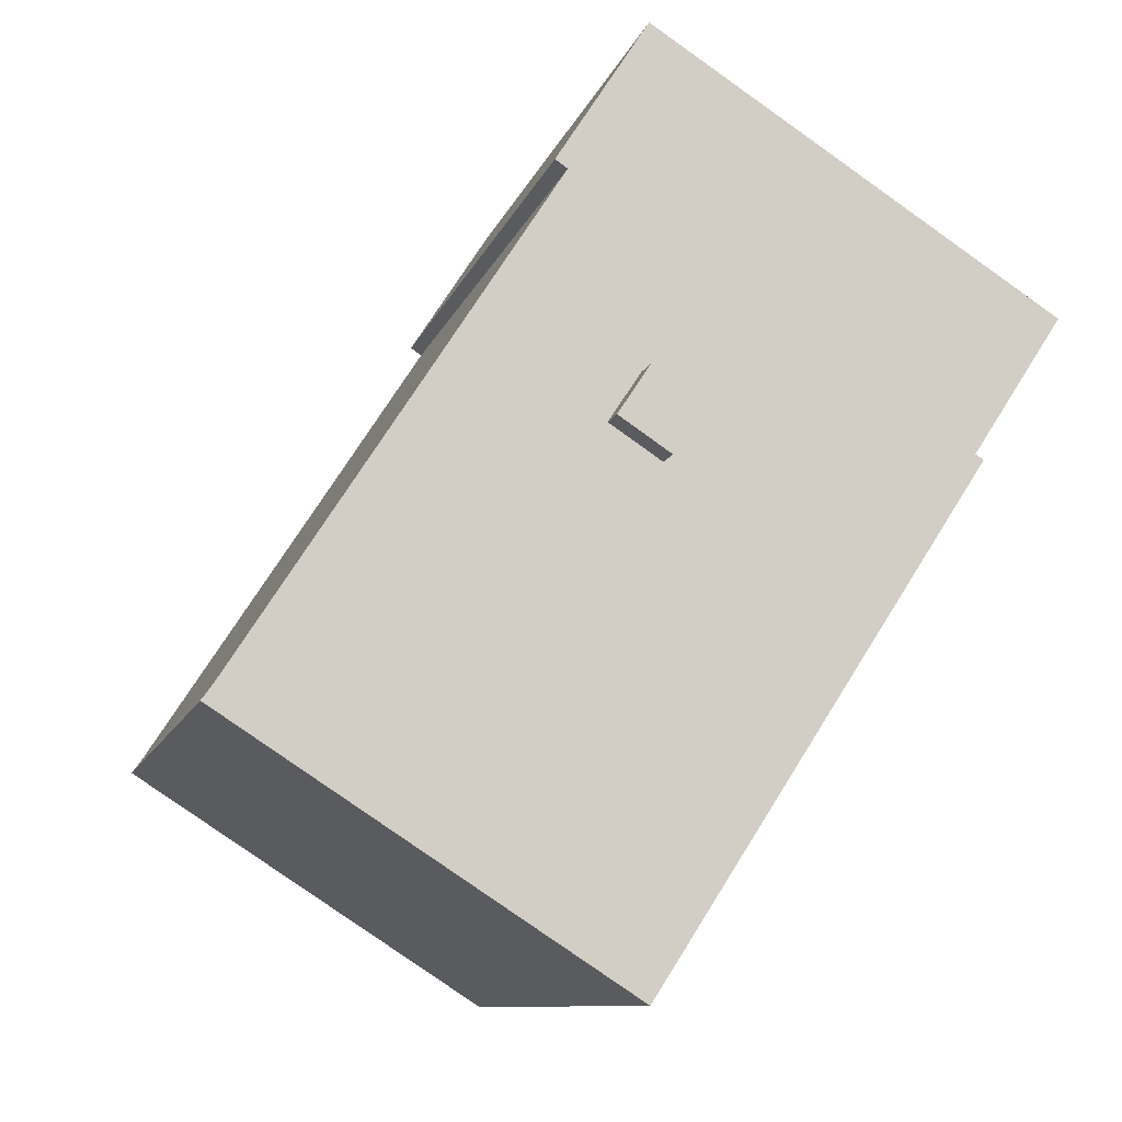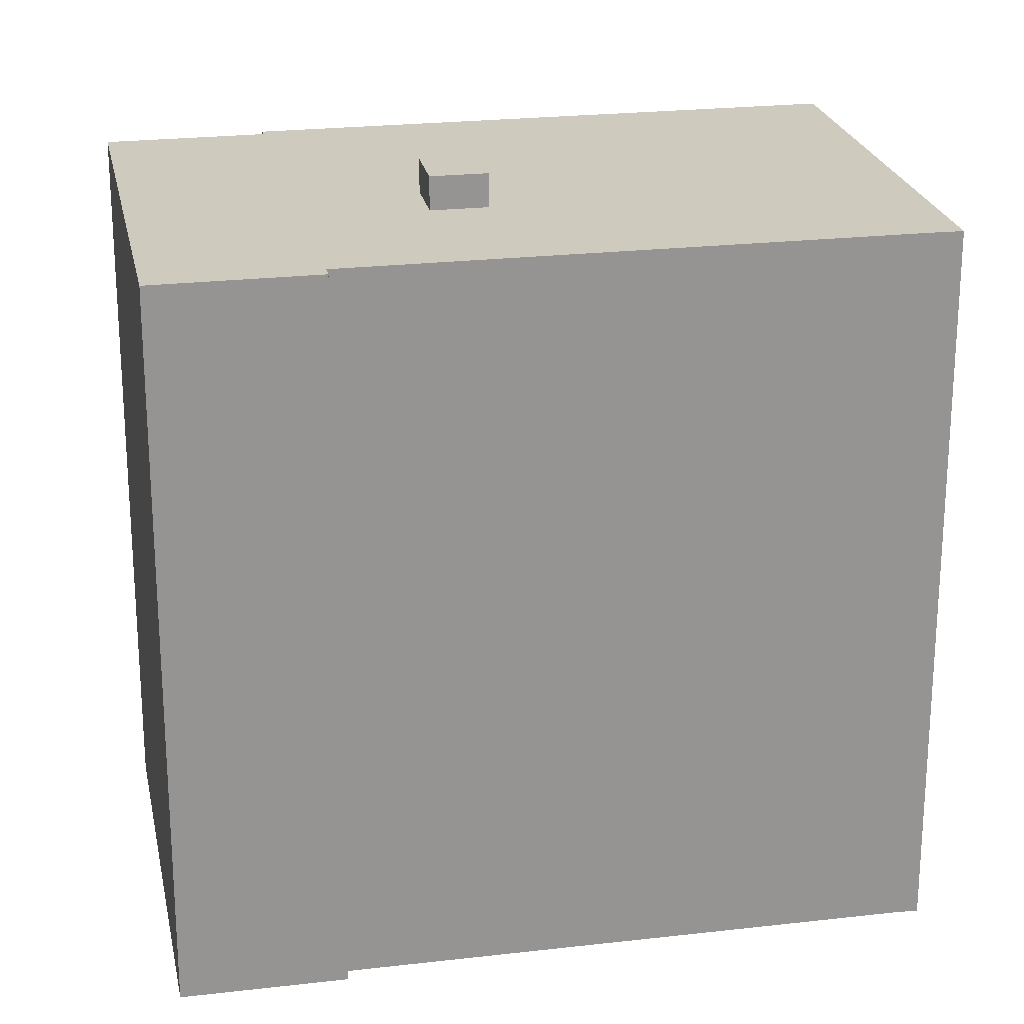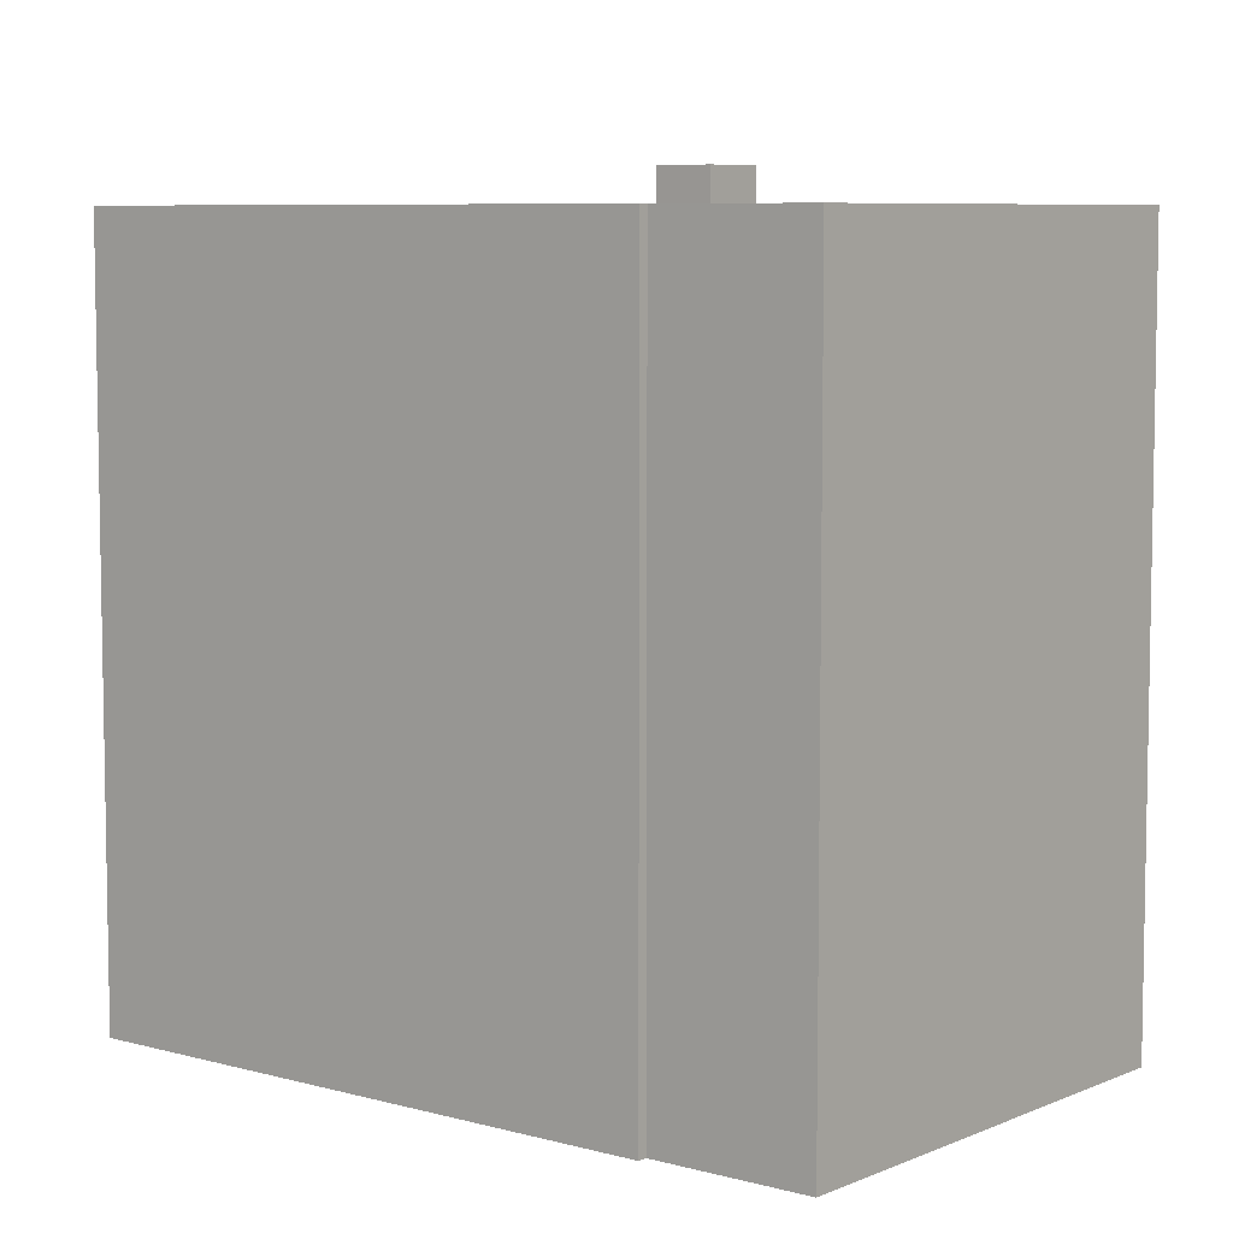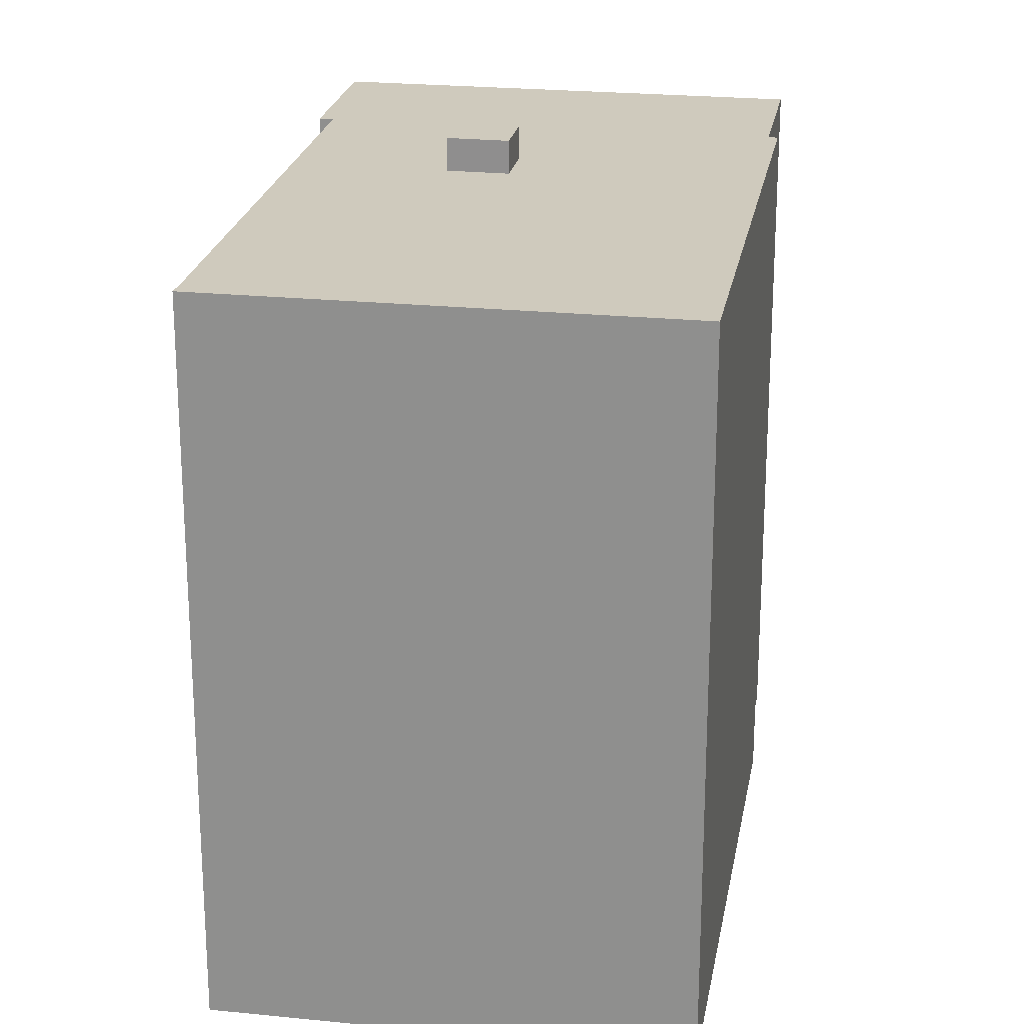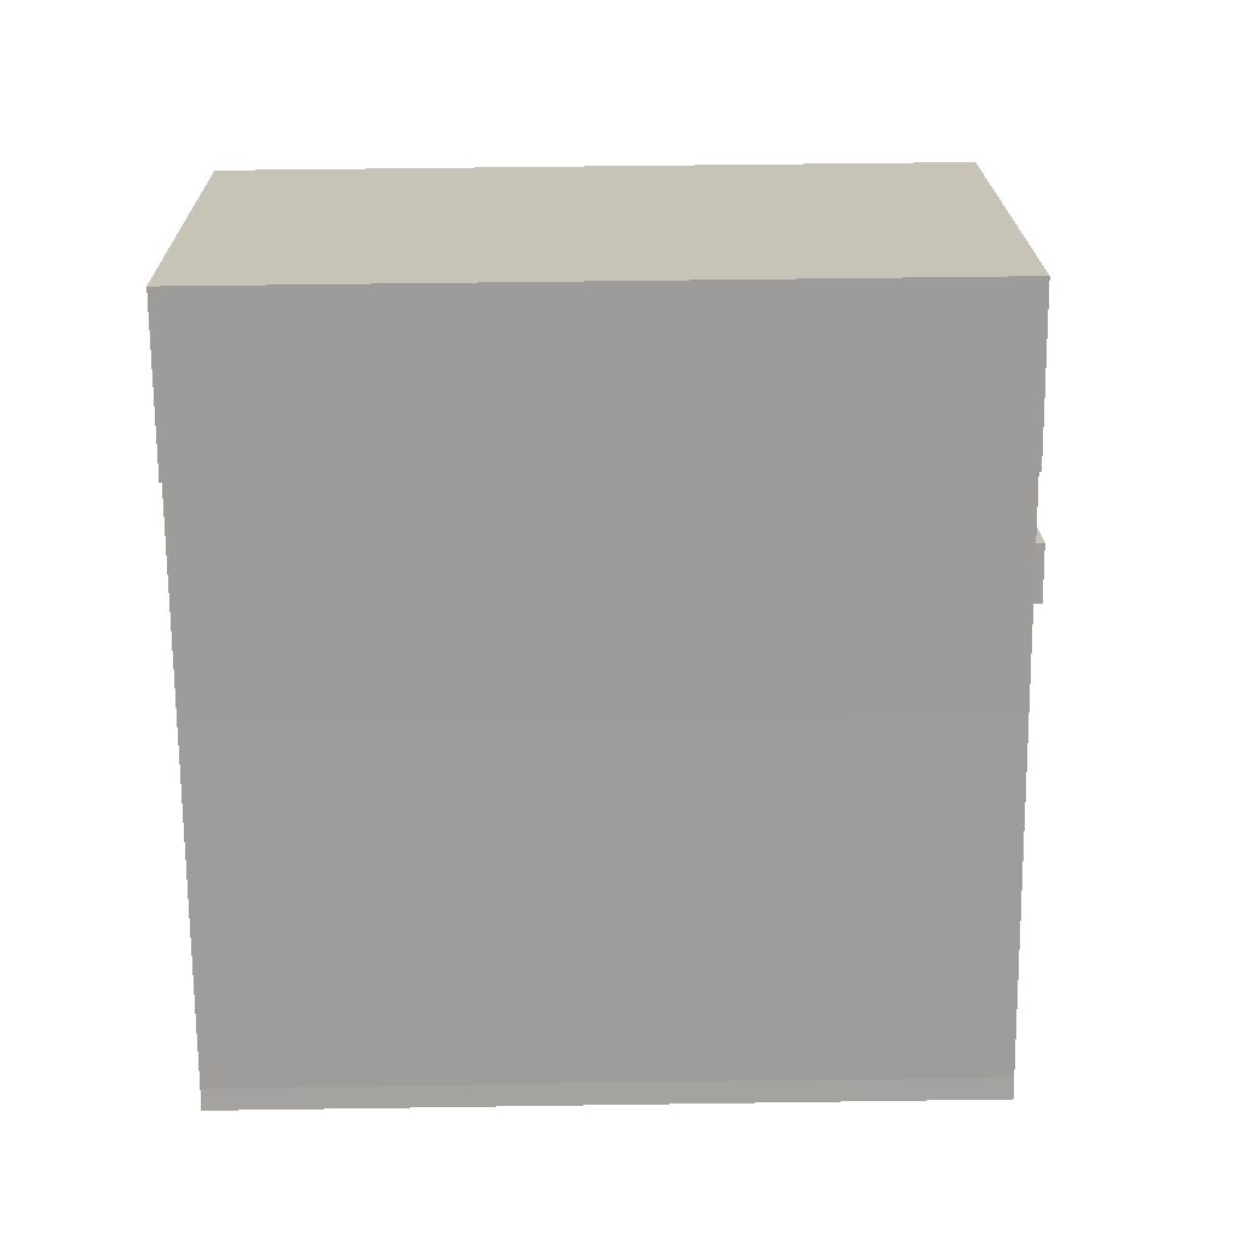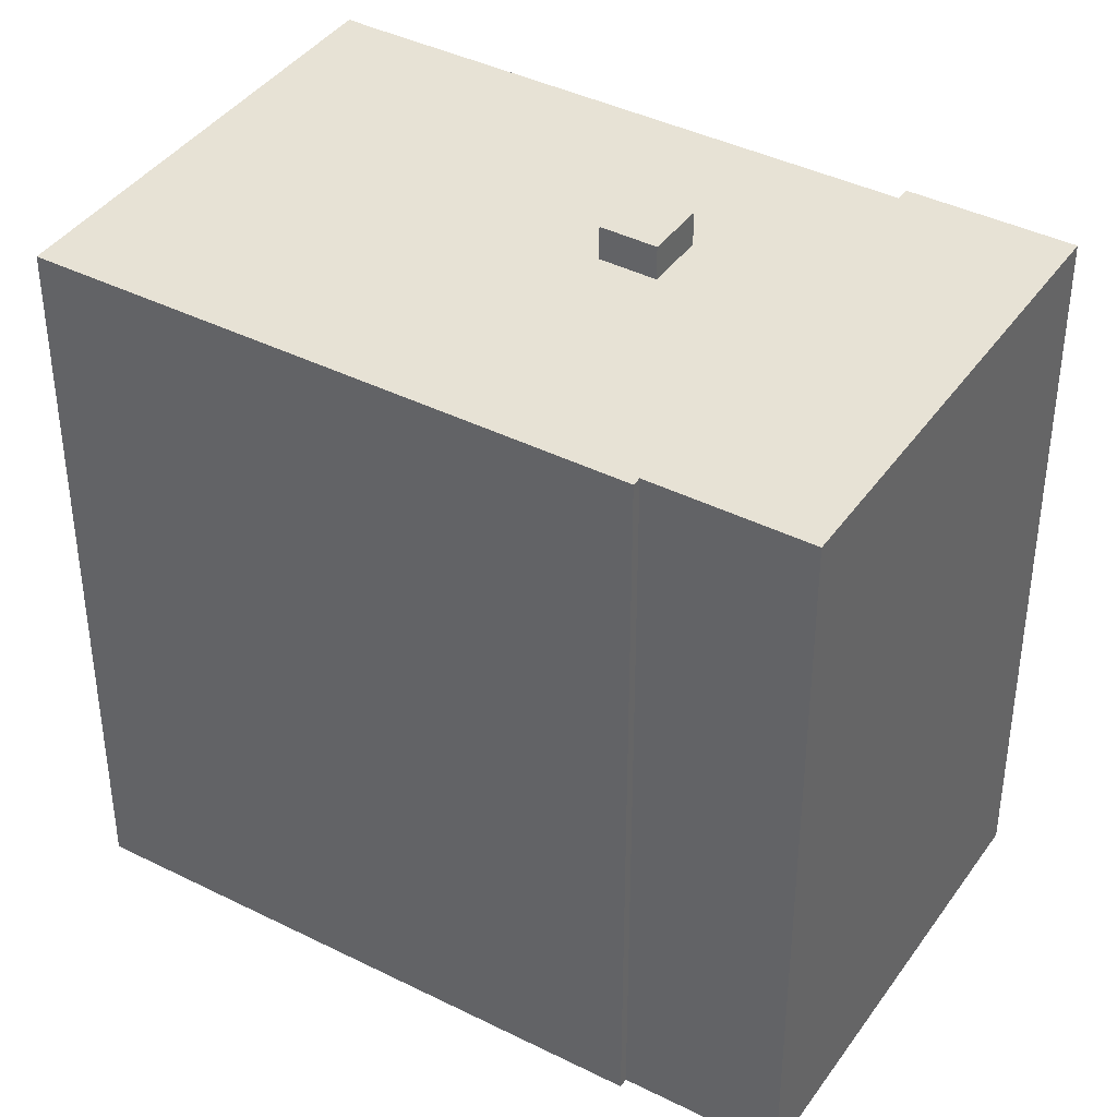
<metadata>
{"format":"obj","ext":"obj","renderer":"f3d","projection":"perspective","resolution":1024,"background":"white","views":[{"elev":-9.5,"azim":166.5,"up":"+Z"},{"elev":23.2,"azim":45.9,"up":"+Y"},{"elev":7.0,"azim":-83.9,"up":"+Y"},{"elev":22.9,"azim":156.9,"up":"+Y"},{"elev":52.7,"azim":89.1,"up":"+Z"},{"elev":40.4,"azim":-91.3,"up":"+Y"}]}
</metadata>
<code>
v -4.951 5.81 0.9322
v 0.1814 5.81 1.893
v -0.4793 5.81 1.457
v -4.951 5.81 0.9322
v 2.288 5.81 3.302
v 0.1814 5.81 1.893
v 0.1814 5.81 1.893
v 3.203 5.81 1.889
v 0.4012 5.81 1.56
v 0.1814 5.81 1.893
v 2.288 5.81 3.302
v 3.203 5.81 1.889
v -4.951 5.81 0.9322
v 1.273 5.81 4.87
v 2.288 5.81 3.302
v 0.09842 5.81 -7.149
v 6.226 5.81 -2.767
v 6.429 5.81 -3.05
v 0.03442 5.81 7.21
v 1.467 5.81 4.996
v 1.273 5.81 4.87
v 0.01142 5.81 -7.015
v 6.226 5.81 -2.767
v 0.09842 5.81 -7.149
v -4.951 5.81 0.9322
v -0.6426 5.81 1.349
v -0.1376 5.81 0.5842
v -4.951 5.81 0.9322
v -0.1376 5.81 0.5842
v 0.01142 5.81 -7.015
v -0.1376 5.81 0.5842
v 0.6864 5.81 1.128
v 0.01142 5.81 -7.015
v 0.01142 5.81 -7.015
v 0.6864 5.81 1.128
v 3.203 5.81 1.889
v -4.951 5.81 0.9322
v -0.4793 5.81 1.457
v -0.6426 5.81 1.349
v 0.4012 5.81 1.56
v 3.203 5.81 1.889
v 0.6864 5.81 1.128
v 0.01142 5.81 -7.015
v 3.203 5.81 1.889
v 6.226 5.81 -2.767
v -6.342 5.81 3.082
v 0.03442 5.81 7.21
v 1.273 5.81 4.87
v -4.951 5.81 0.9322
v -5.079 5.81 0.8492
v -4.951 5.81 0.9322
v 0.01142 5.81 -7.015
v -0.6426 6.341 1.349
v 0.1814 6.341 1.893
v 0.6864 6.341 1.128
v -0.1376 6.341 0.5842
v 0.7509 -5.816 6.103
v 1.467 -5.816 4.996
v 1.467 5.81 4.996
v 0.03442 5.81 7.21
v 0.03442 -5.816 7.21
v 0.7509 -5.816 6.103
v 0.03442 5.81 7.21
v 0.7509 -5.816 6.103
v 1.467 5.81 4.996
v 1.273 5.81 4.87
v 1.467 5.81 4.996
v 1.467 -5.816 4.996
v 1.273 -5.816 4.87
v 1.273 5.81 4.87
v 2.288 5.348 3.302
v 2.288 5.81 3.302
v 1.273 -5.816 4.87
v 2.288 -5.816 3.302
v 2.288 5.348 3.302
v 1.273 5.81 4.87
v 2.288 5.348 3.302
v 3.203 5.348 1.889
v 3.203 5.81 1.889
v 2.288 5.81 3.302
v 3.203 -5.816 1.889
v 6.226 -5.816 -2.767
v 6.226 5.81 -2.767
v 3.203 5.348 1.889
v 3.203 5.81 1.889
v 3.203 5.348 1.889
v 6.226 5.81 -2.767
v 6.226 -5.816 -2.767
v 6.429 -5.816 -3.05
v 6.429 5.81 -3.05
v 6.226 5.81 -2.767
v 2.746 -5.816 2.596
v 3.203 -5.816 1.889
v 3.203 5.348 1.889
v 2.288 5.348 3.302
v 2.288 -5.816 3.302
v 2.746 -5.816 2.596
v 2.288 5.348 3.302
v 2.746 -5.816 2.596
v 3.203 5.348 1.889
v 0.09842 5.81 -7.149
v 6.429 5.81 -3.05
v 6.429 -5.816 -3.05
v 0.09842 -5.816 -7.149
v 0.01142 5.81 -7.015
v 0.09842 5.81 -7.149
v 0.09842 -5.816 -7.149
v 0.01142 -5.816 -7.015
v -5.079 5.81 0.8492
v 0.01142 5.81 -7.015
v 0.01142 -5.816 -7.015
v -5.079 -5.816 0.8492
v -5.079 -5.816 0.8492
v -4.951 -5.816 0.9322
v -4.951 5.81 0.9322
v -5.079 5.81 0.8492
v -6.342 5.81 3.082
v -4.951 5.81 0.9322
v -4.951 -5.816 0.9322
v -6.342 -5.816 3.082
v -6.342 -5.816 3.082
v 0.03442 -5.816 7.21
v 0.03442 5.81 7.21
v -6.342 5.81 3.082
v -0.4793 5.81 1.457
v 0.1814 5.81 1.893
v 0.1814 6.341 1.893
v -0.6426 6.341 1.349
v -0.6426 6.341 1.349
v -0.6426 5.81 1.349
v -0.4793 5.81 1.457
v 0.4012 5.81 1.56
v 0.6864 5.81 1.128
v 0.6864 6.341 1.128
v 0.1814 6.341 1.893
v 0.1814 5.81 1.893
v 0.4012 5.81 1.56
v 0.1814 6.341 1.893
v 0.4012 5.81 1.56
v 0.6864 6.341 1.128
v -0.1376 6.341 0.5842
v 0.6864 6.341 1.128
v 0.6864 5.81 1.128
v -0.1376 5.81 0.5842
v -0.6426 6.341 1.349
v -0.1376 6.341 0.5842
v -0.1376 5.81 0.5842
v -0.6426 5.81 1.349
v 0.03442 -5.816 7.21
v -6.342 -5.816 3.082
v -4.951 -5.816 0.9322
v -5.079 -5.816 0.8492
v 0.01142 -5.816 -7.015
v 0.09842 -5.816 -7.149
v 6.429 -5.816 -3.05
v 6.226 -5.816 -2.767
v 3.203 -5.816 1.889
v 2.746 -5.816 2.596
v 2.288 -5.816 3.302
v 1.273 -5.816 4.87
v 1.467 -5.816 4.996
v 0.7509 -5.816 6.103
g CDNNDG02_0008830
f 1 2 3
f 4 5 6
f 7 8 9
f 10 11 12
f 13 14 15
f 16 17 18
f 19 20 21
f 22 23 24
f 25 26 27
f 28 29 30
f 31 32 33
f 34 35 36
f 37 38 39
f 40 41 42
f 43 44 45
f 49 46 48
f 48 46 47
f 50 51 52
f 53 55 56
f 55 53 54
f 57 58 59
f 60 61 62
f 63 64 65
f 68 66 67
f 66 68 69
f 70 71 72
f 74 75 73
f 73 75 76
f 80 77 79
f 78 79 77
f 82 83 84
f 81 82 84
f 85 86 87
f 88 90 91
f 88 89 90
f 92 93 94
f 95 96 97
f 98 99 100
f 104 101 103
f 102 103 101
f 105 106 107
f 108 105 107
f 109 111 112
f 109 110 111
f 116 113 115
f 115 113 114
f 117 119 120
f 117 118 119
f 121 123 124
f 123 121 122
f 125 127 128
f 127 125 126
f 129 130 131
f 132 133 134
f 135 136 137
f 138 139 140
f 141 143 144
f 141 142 143
f 145 147 148
f 145 146 147
f 162 149 150
f 161 162 160
f 160 151 159
f 162 151 160
f 159 151 158
f 156 153 154
f 152 153 151
f 156 154 155
f 158 151 157
f 157 151 153
f 151 162 150
f 156 157 153

</code>
